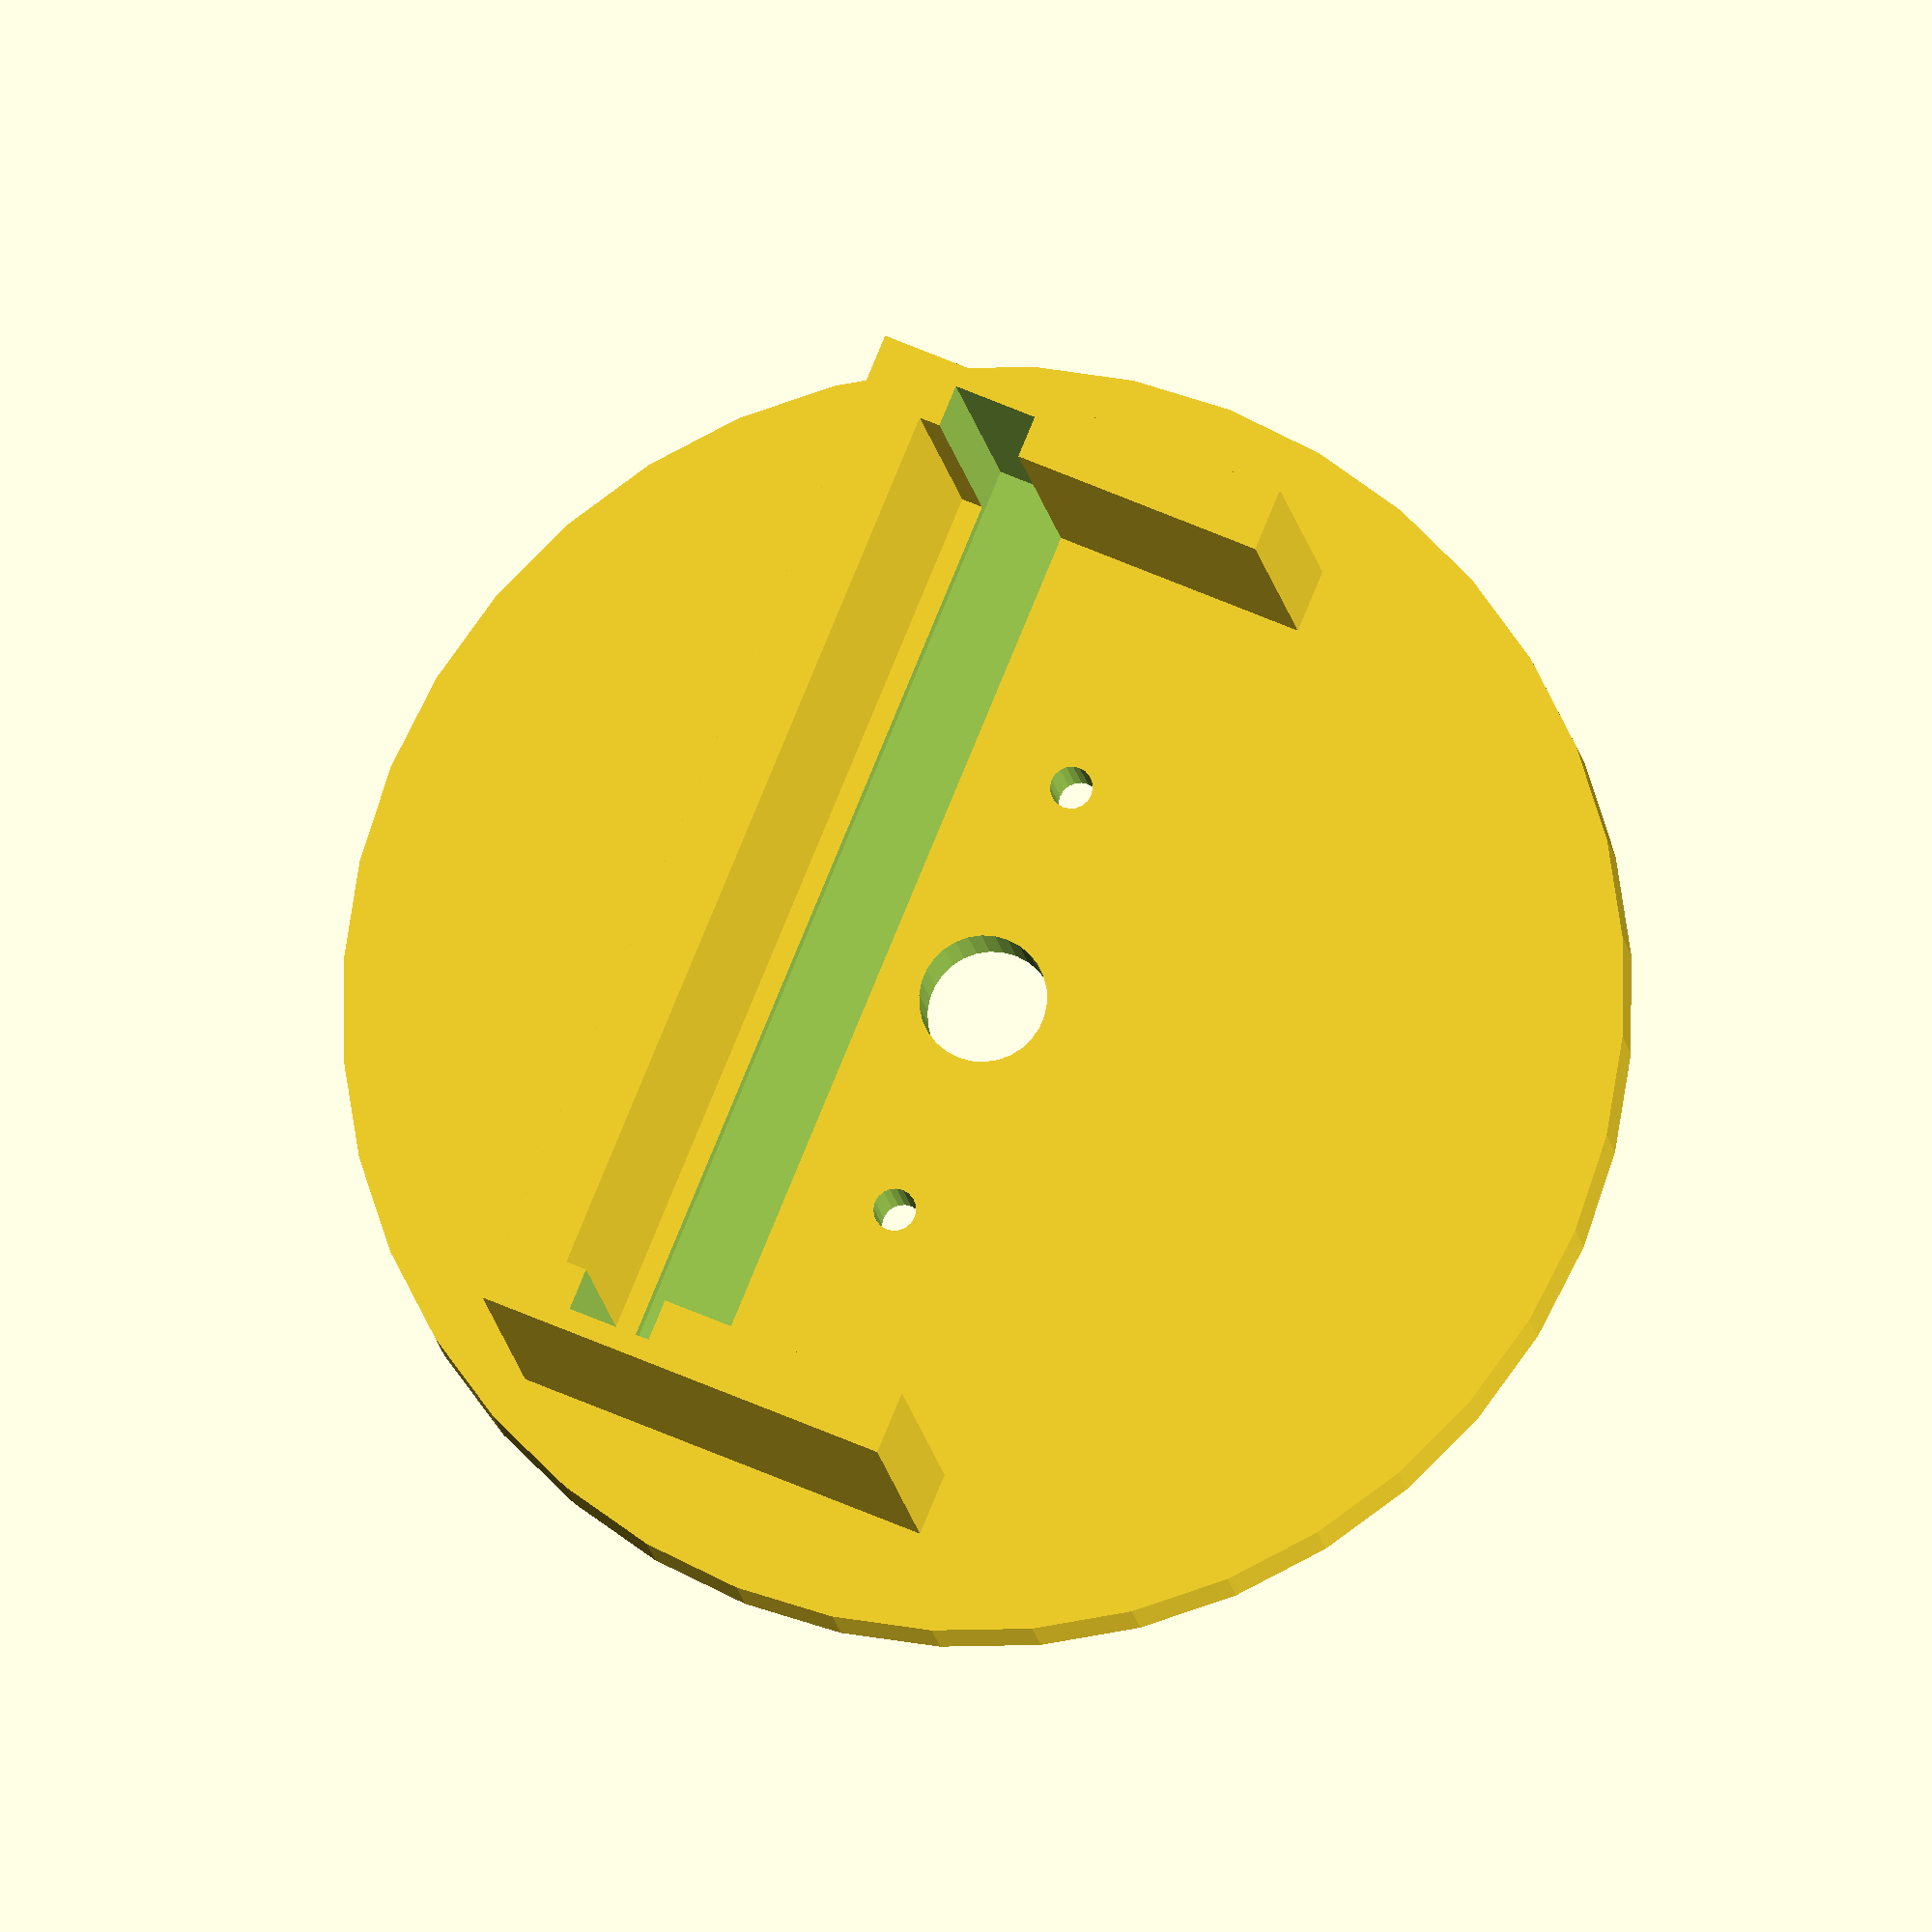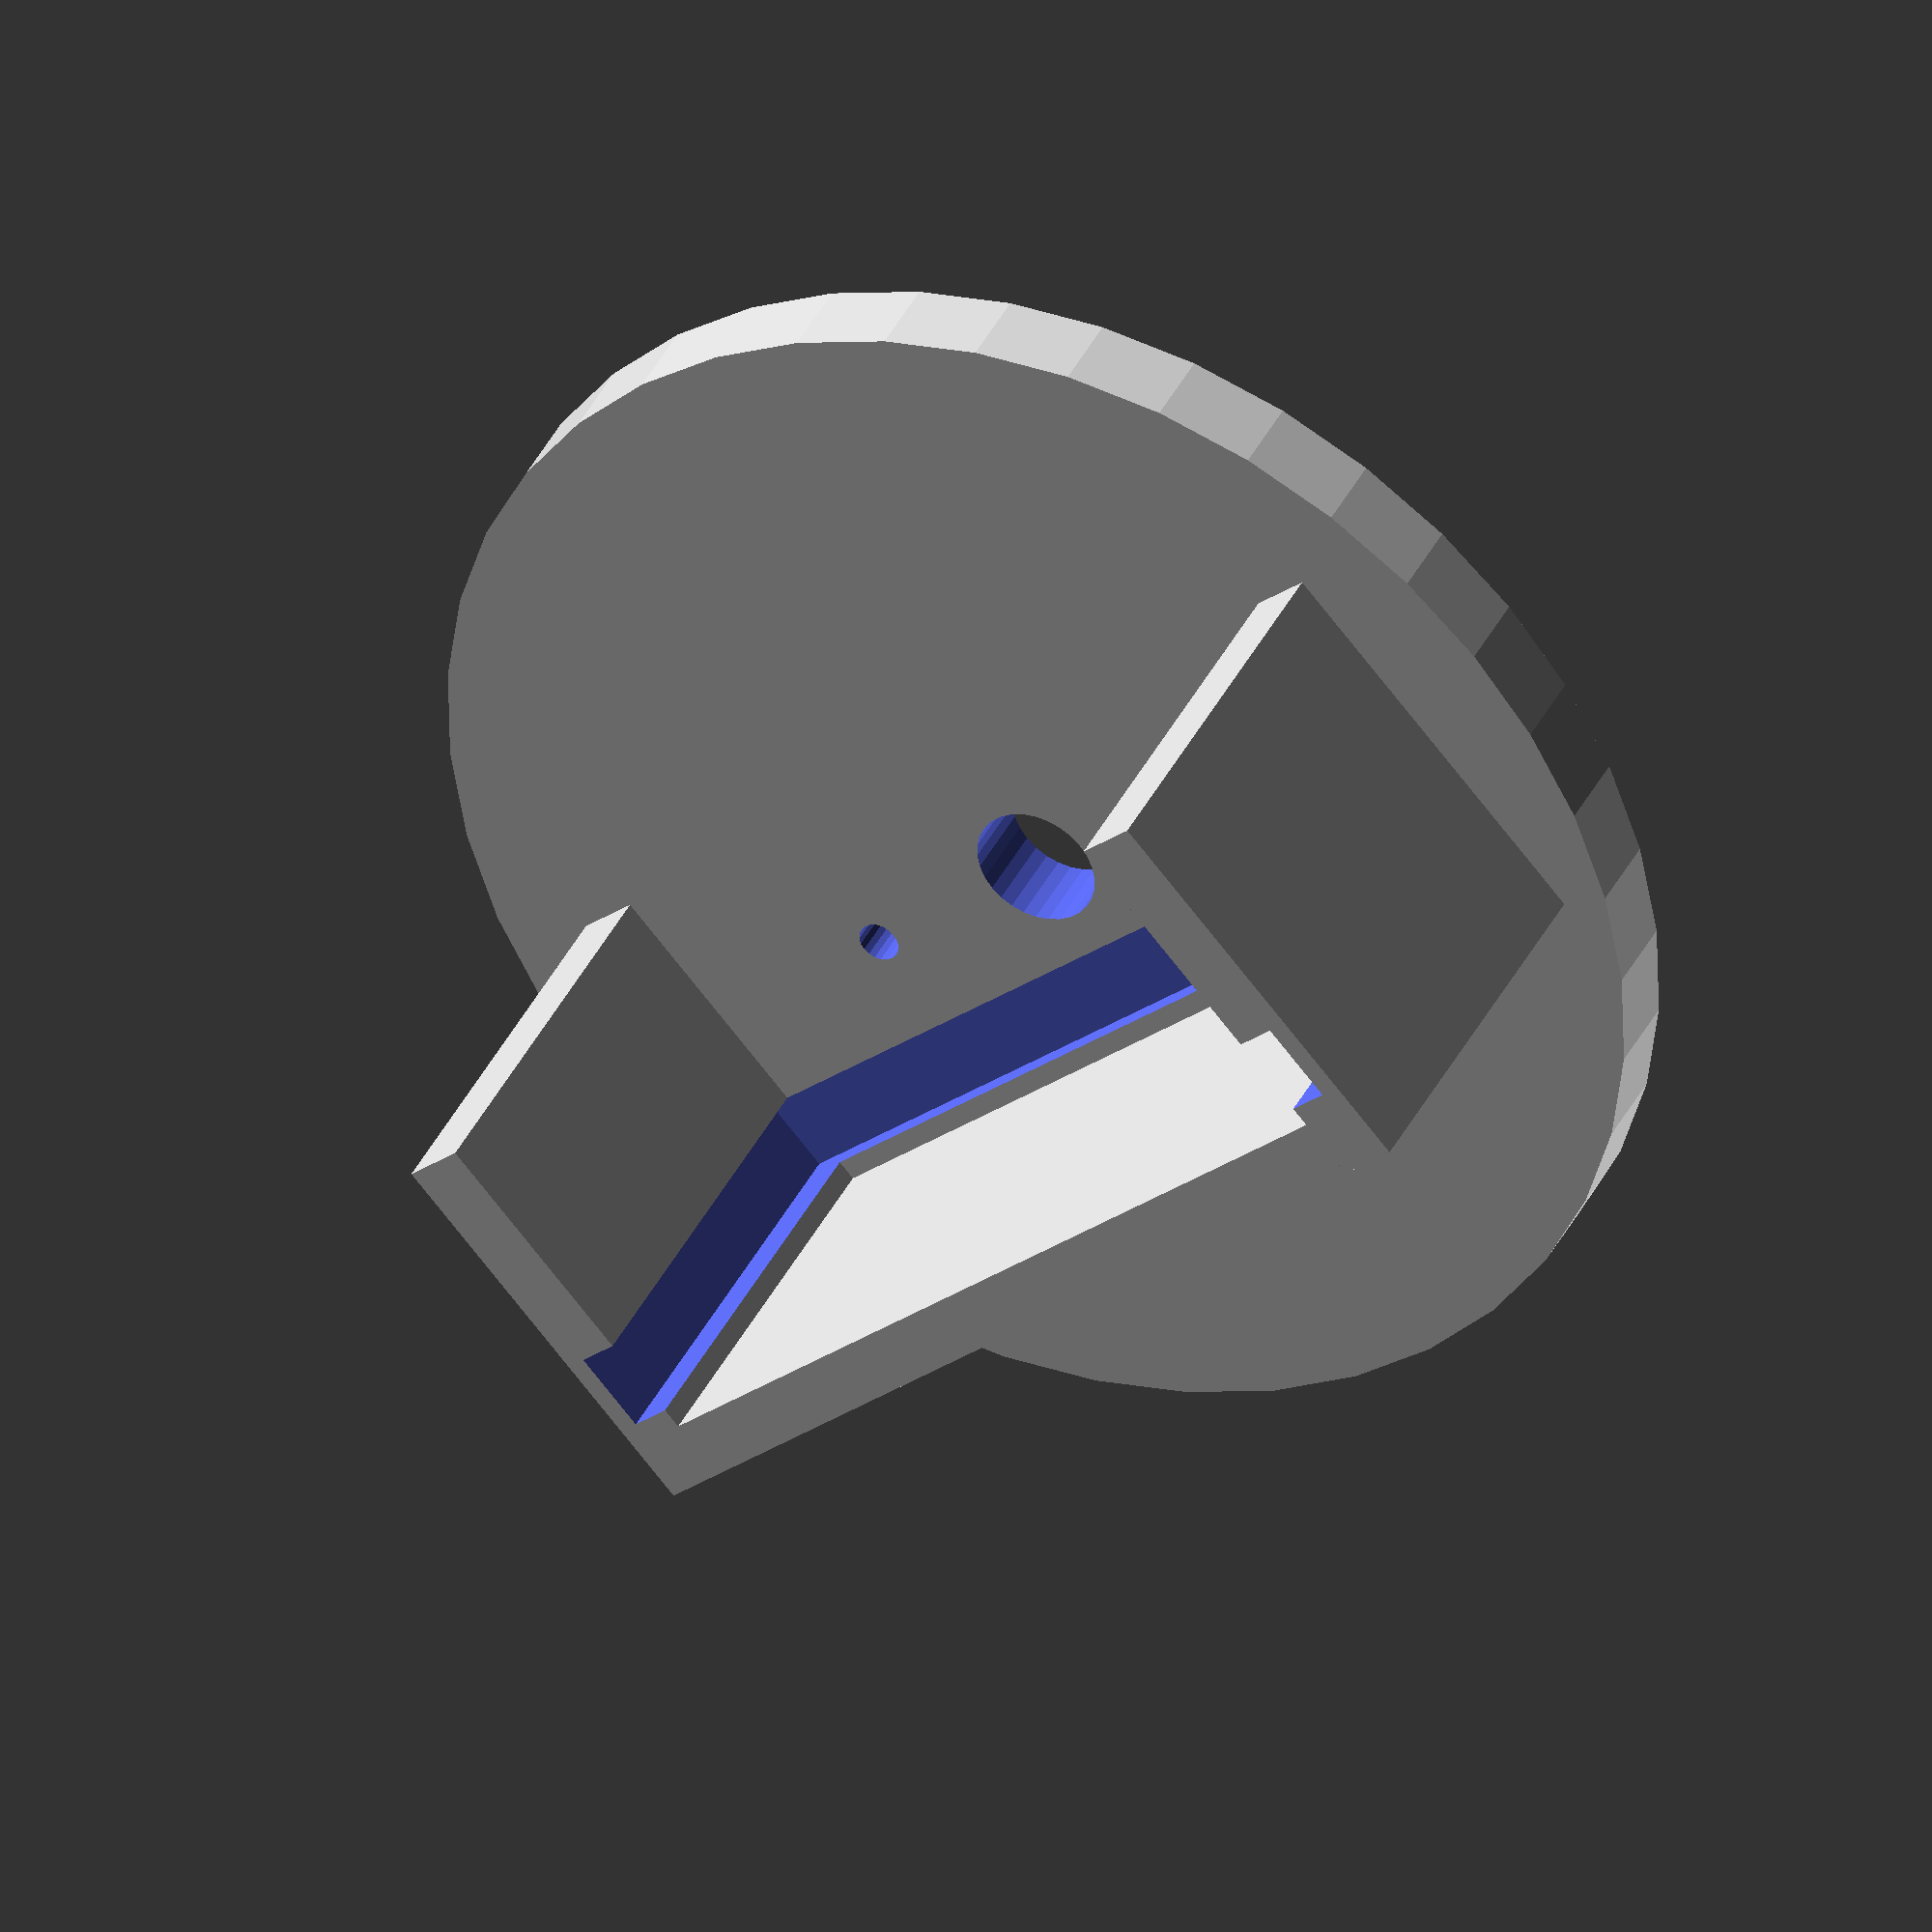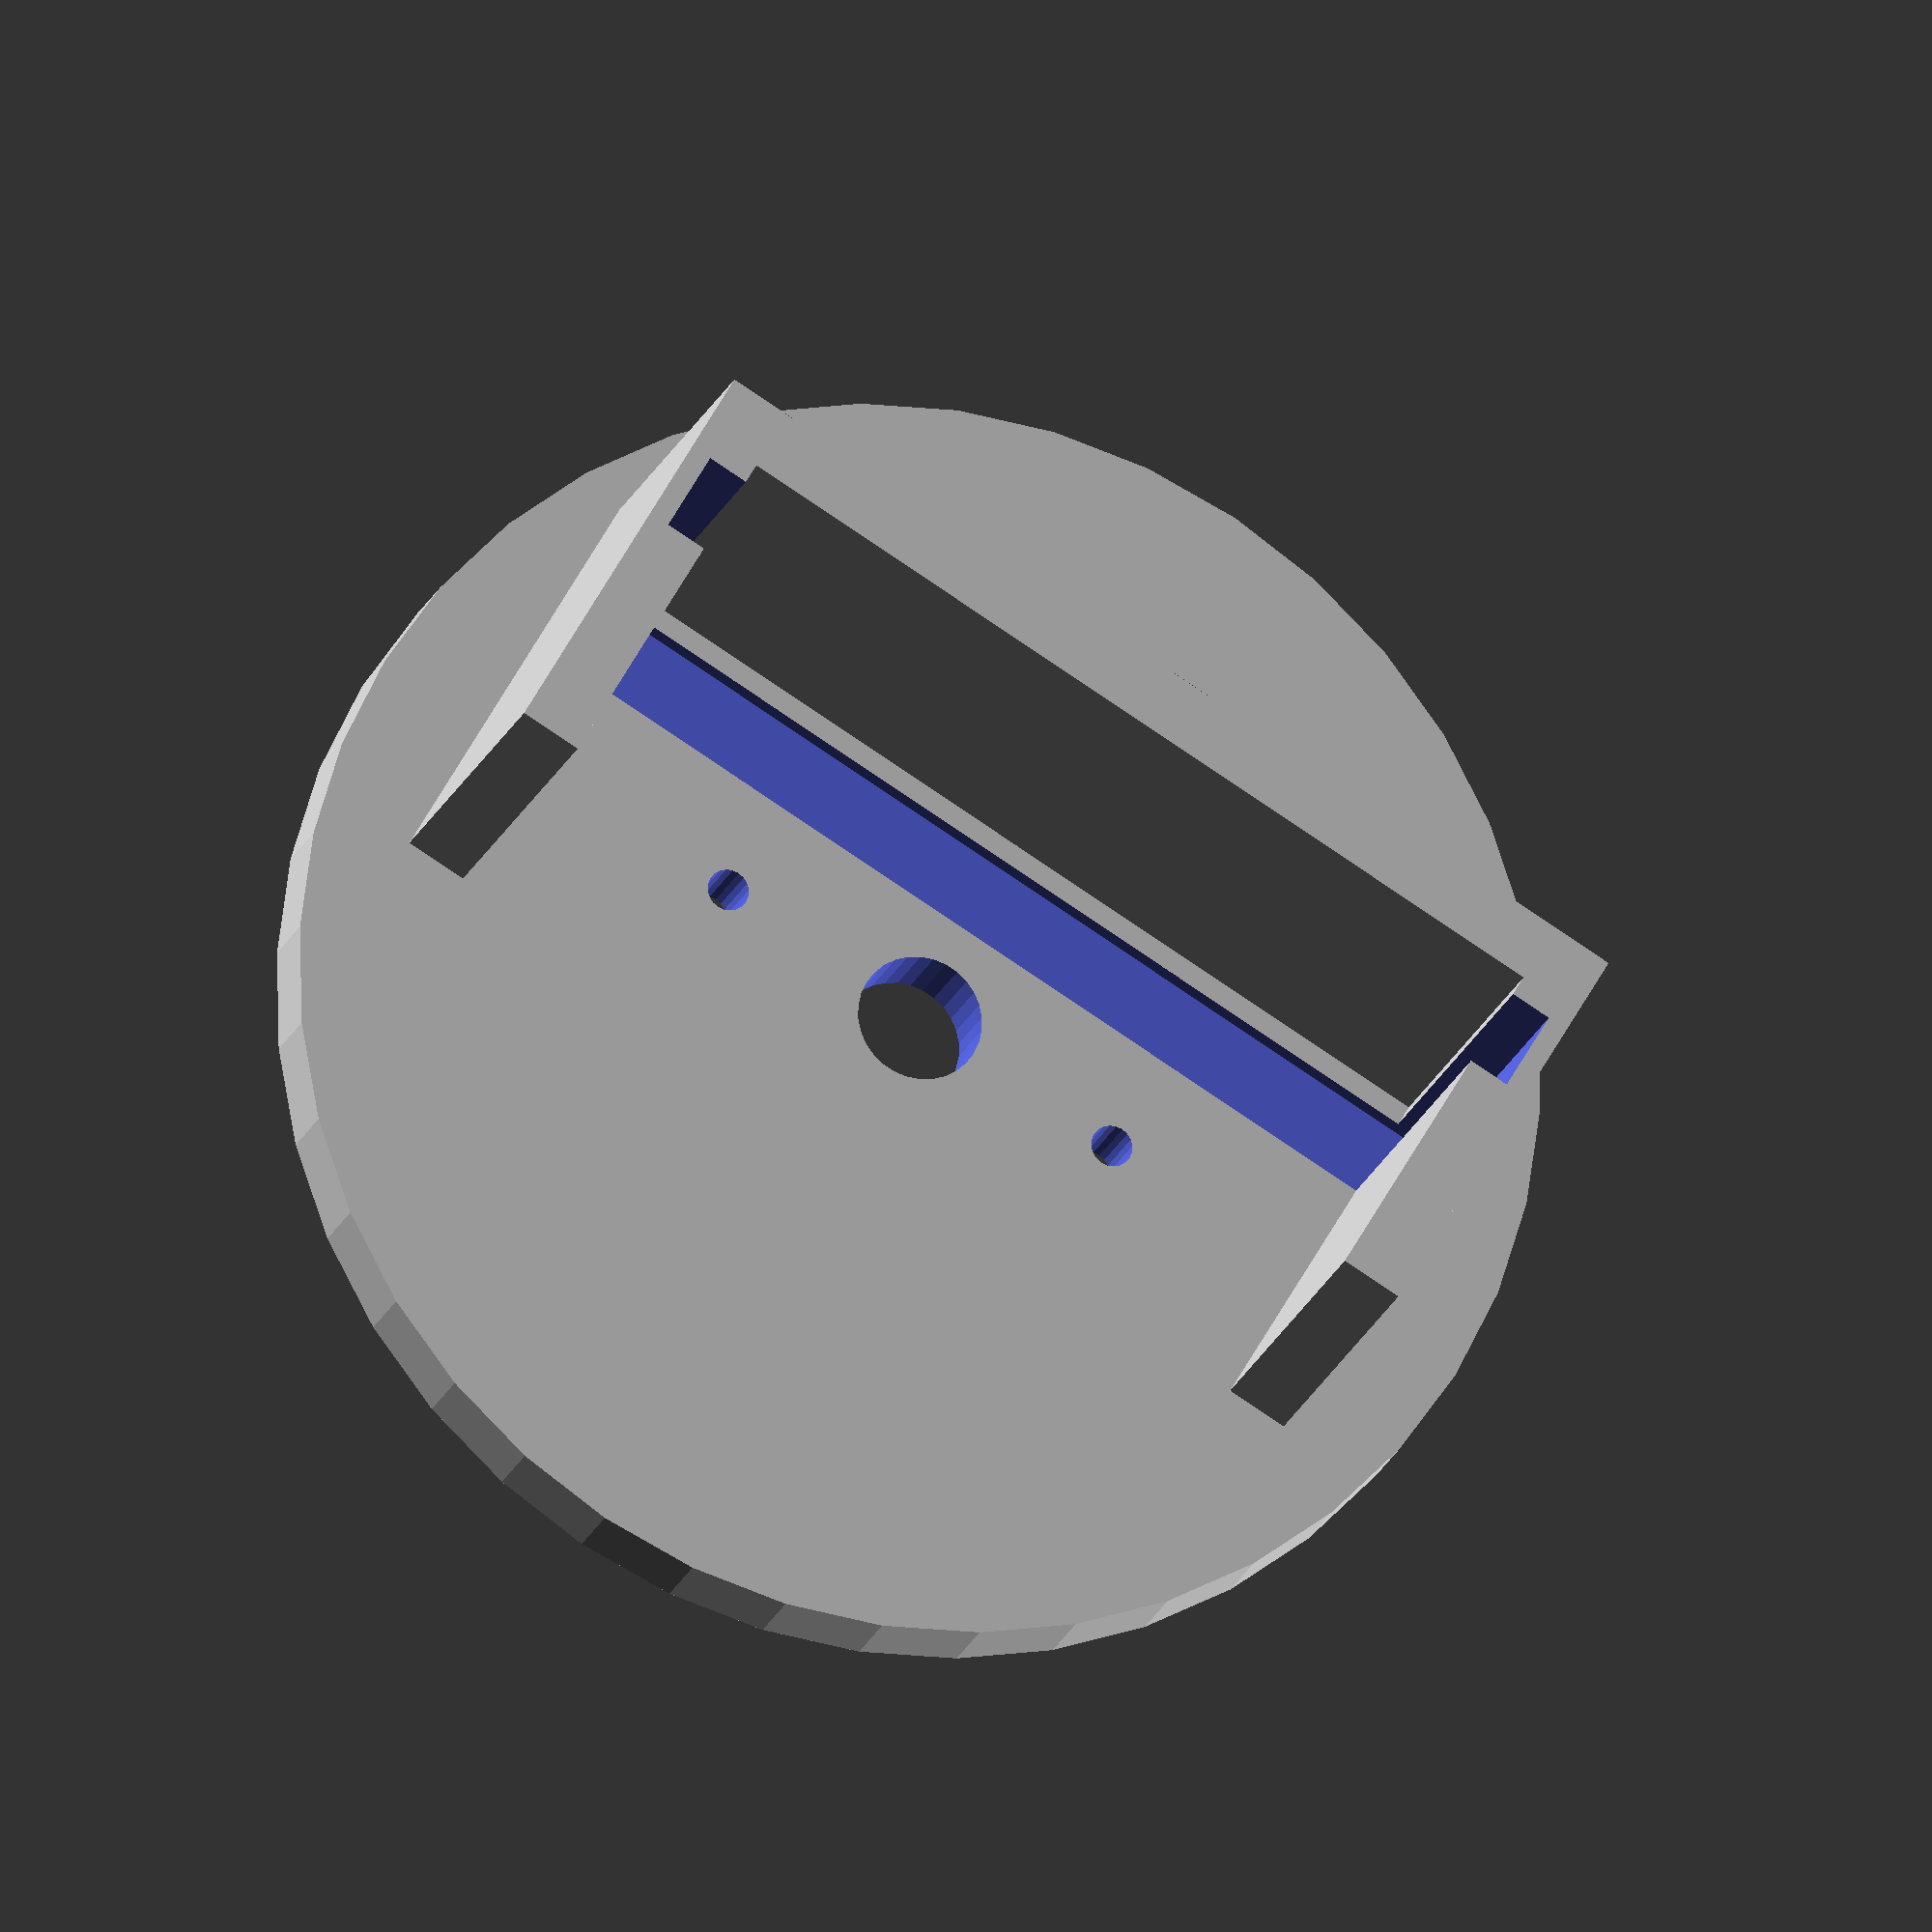
<openscad>
module UltraSoundRadome() {
  radarheight=20;
  radarwidth=45;

  basewidth=4;
  wallwidth=3;

  difference() {
    union() {
      cylinder($fn=40,r=30,h=basewidth);
 
      translate([0,10+wallwidth/2,radarheight/2+basewidth])
      cube([radarwidth,3,radarheight],center=true);

      translate([radarwidth/2+wallwidth/2-1,wallwidth,radarheight/2+basewidth])
      cube([3,20,radarheight],center=true);

      translate([-radarwidth/2-wallwidth/2+1,wallwidth,radarheight/2+basewidth])
      cube([3,20,radarheight],center=true);
    }
    union() {

      translate([0,7,radarheight/2+basewidth])
      cube([radarwidth+2,4,radarheight+2],center=true);

      cylinder($fn=30,r=3,h=10,center=true);

      translate([-10.75,0,0])
      cylinder($fn=20,r=1,h=10,center=true);

      translate([10.75,0,0])
      cylinder($fn=20,r=1,h=10,center=true);
  }
 }
}

UltraSoundRadome();

</openscad>
<views>
elev=11.0 azim=292.6 roll=5.7 proj=o view=solid
elev=320.8 azim=138.1 roll=24.0 proj=o view=solid
elev=198.3 azim=210.5 roll=195.5 proj=o view=solid
</views>
